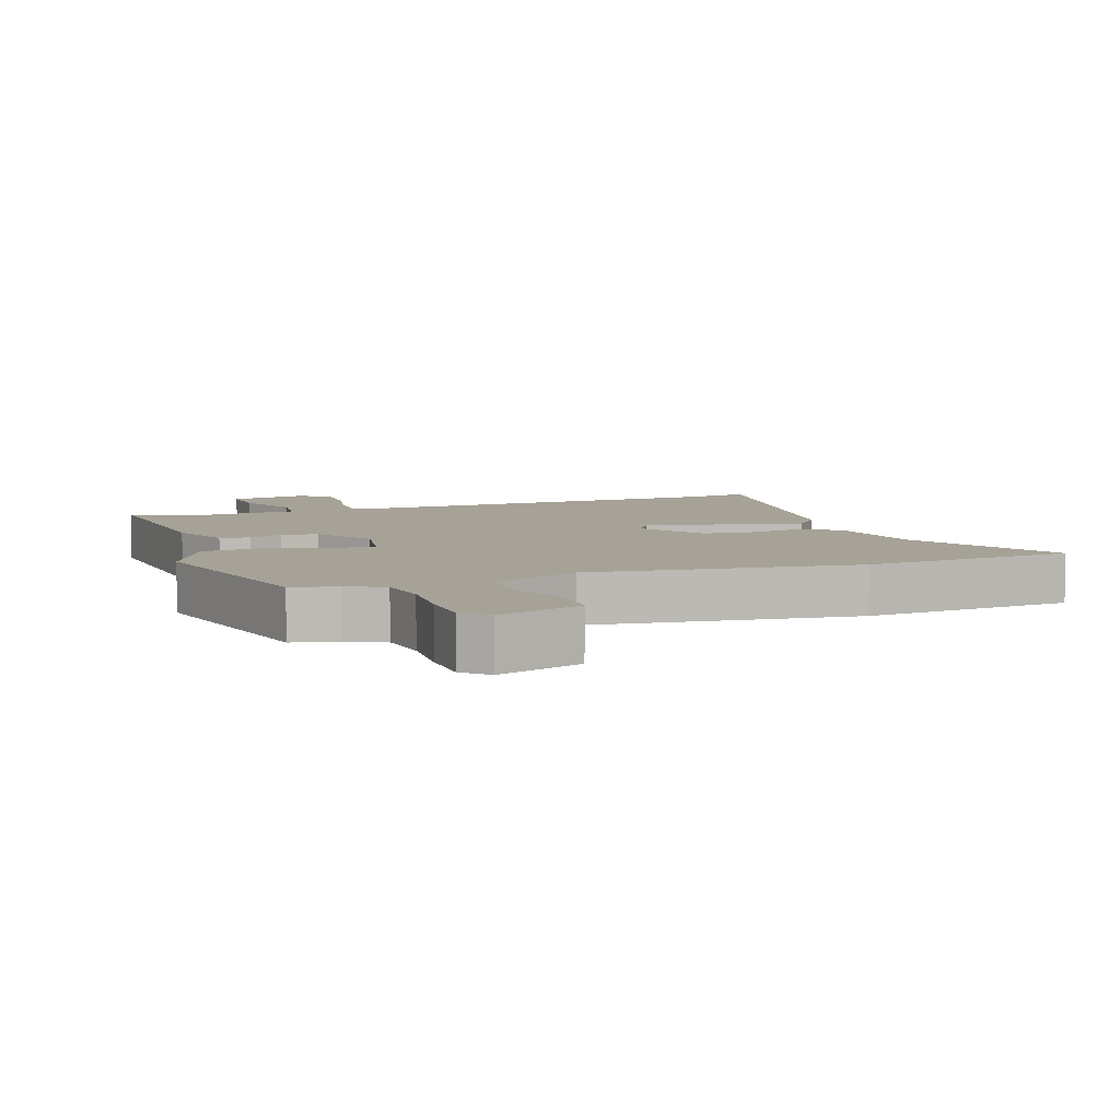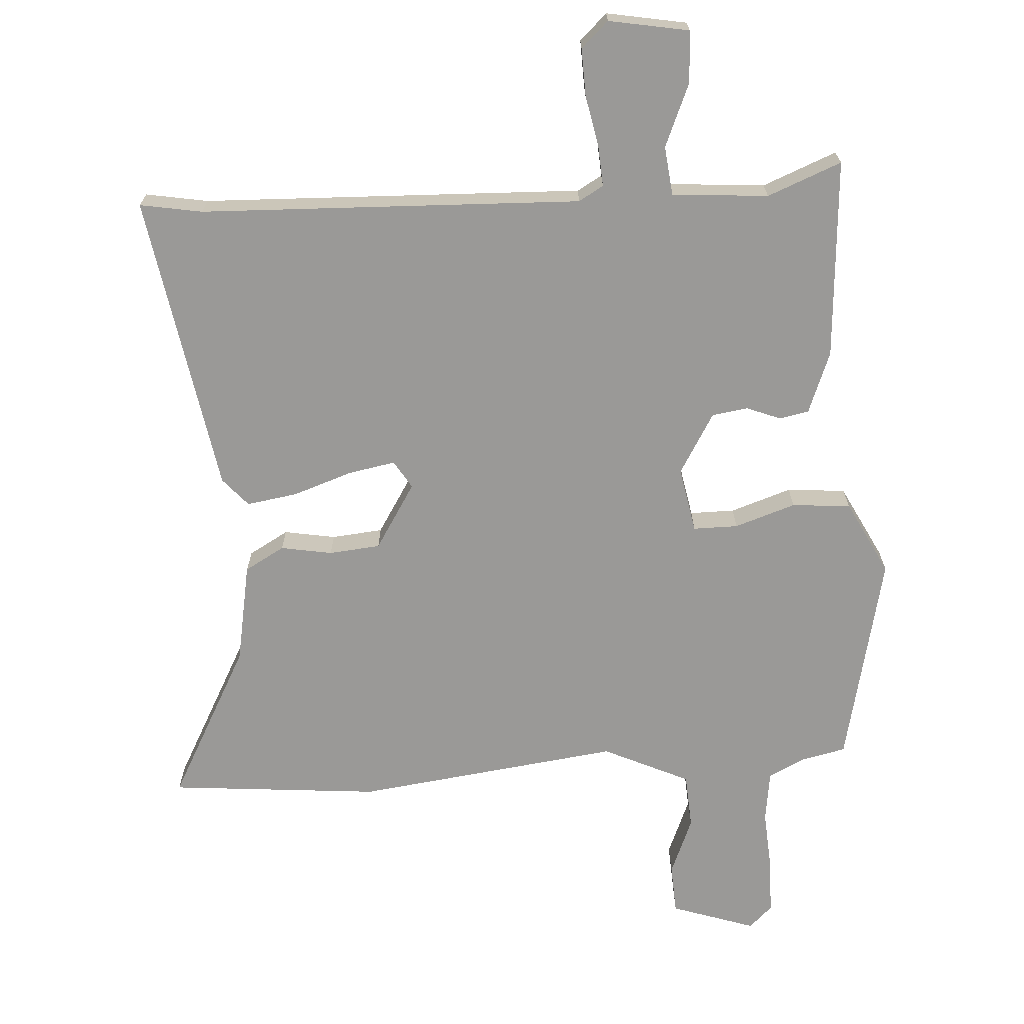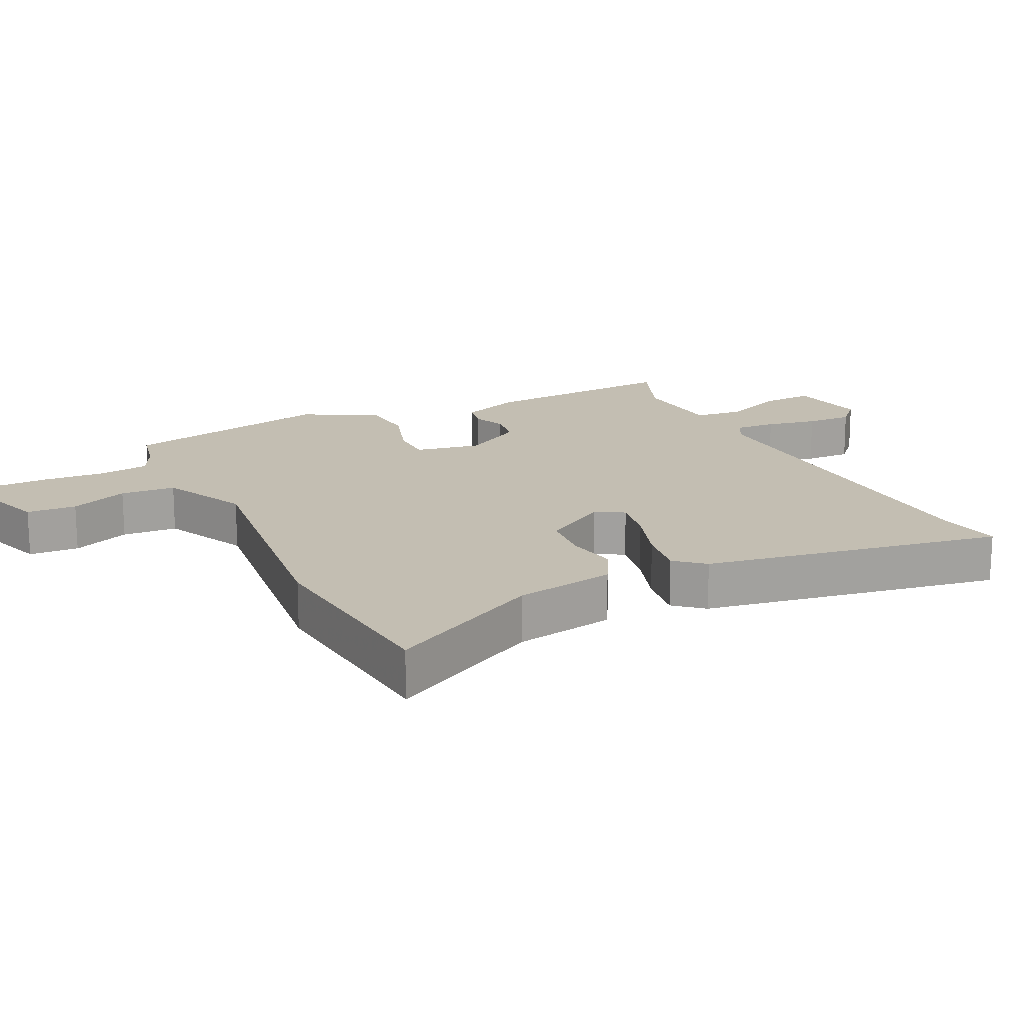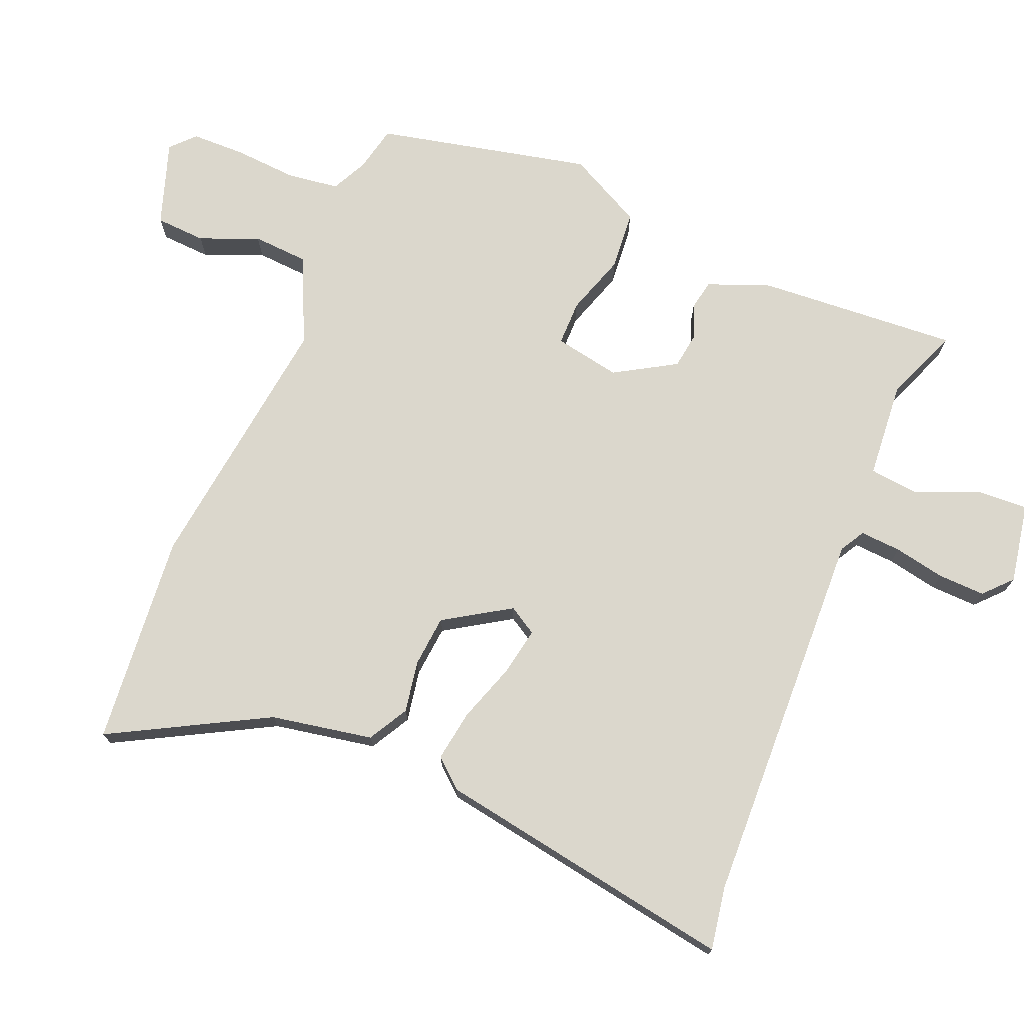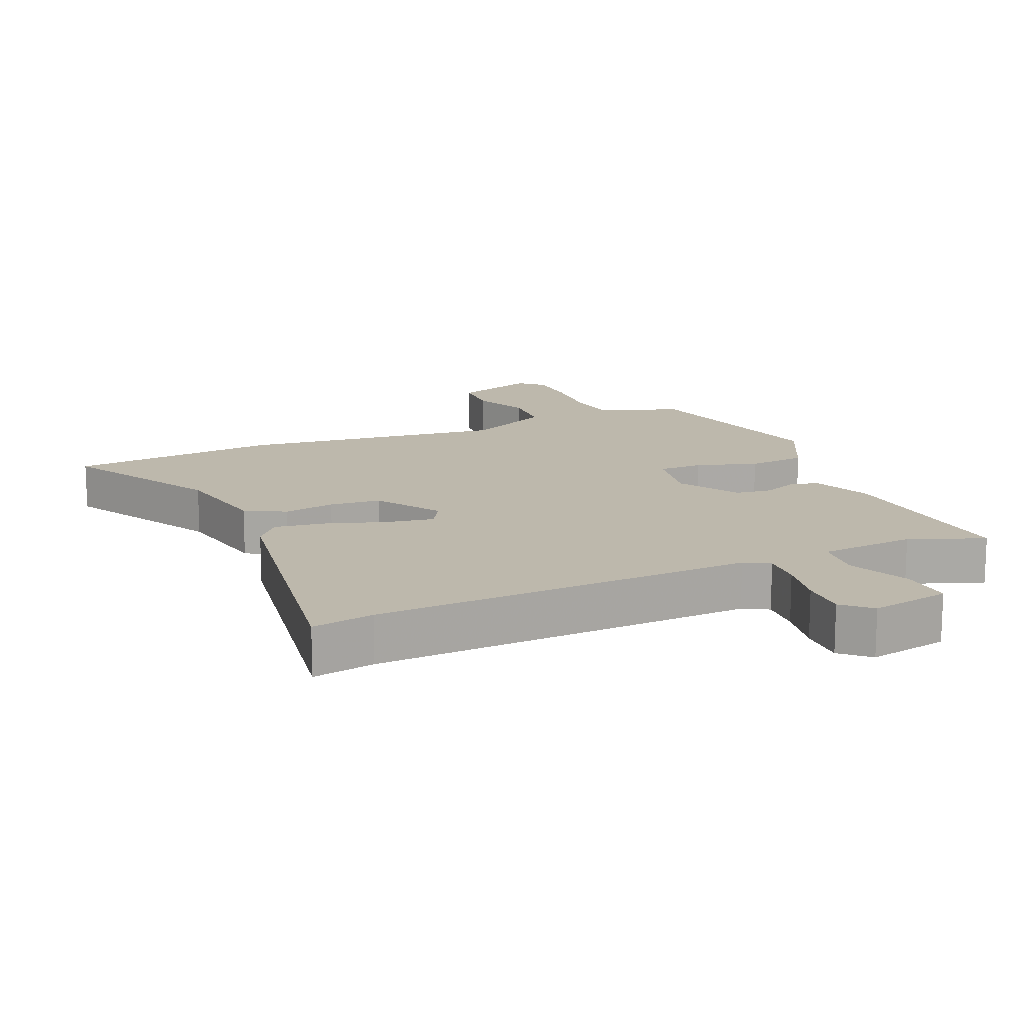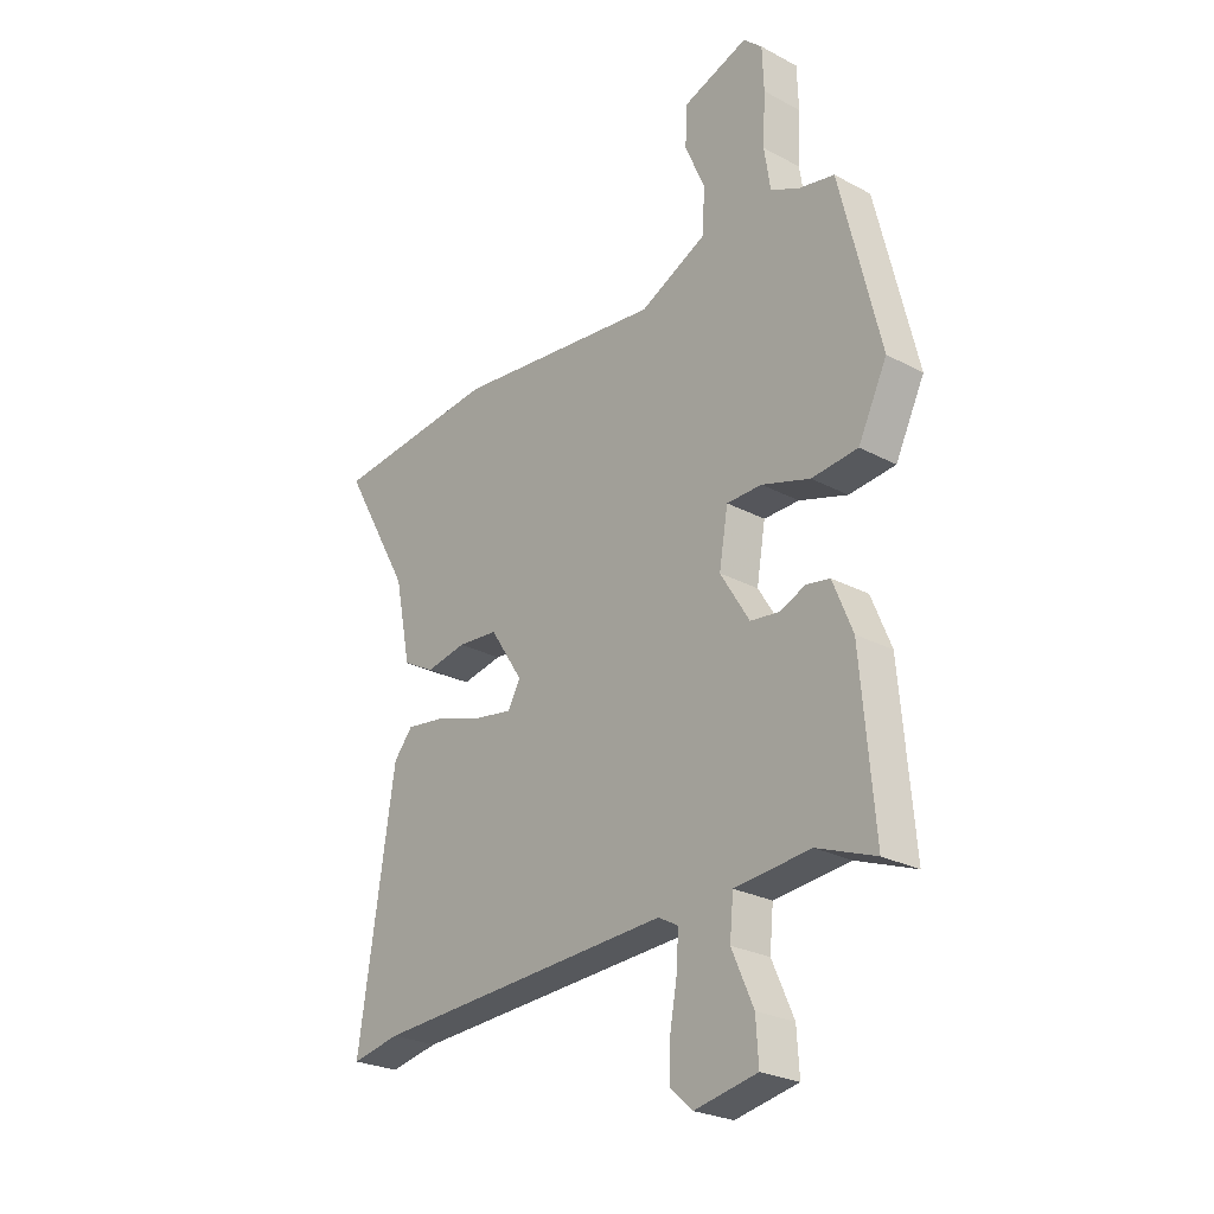
<metadata>
{"format":"obj","ext":"obj","renderer":"f3d","projection":"perspective","resolution":1024,"background":"white","views":[{"elev":6.6,"azim":-19.0,"up":"+Y"},{"elev":-68.9,"azim":-175.4,"up":"+Y"},{"elev":17.3,"azim":64.8,"up":"+Y"},{"elev":73.2,"azim":113.5,"up":"+Y"},{"elev":14.9,"azim":157.0,"up":"+Y"},{"elev":-25.6,"azim":-130.5,"up":"+Z"}]}
</metadata>
<code>
v 0.591 0.07 -0.517
v 0.497 0.07 -0.499
v -0.081 0.07 -0.469
v -0.119 0.07 -0.49
v -0.116 0.07 -0.552
v -0.102 0.07 -0.63
v -0.101 0.07 -0.701
v -0.143 0.07 -0.739
v -0.264 0.07 -0.715
v -0.259 0.07 -0.637
v -0.217 0.07 -0.542
v -0.224 0.07 -0.468
v -0.37 0.07 -0.454
v -0.483 0.07 -0.497
v -0.457 0.07 -0.194
v -0.419 0.07 -0.101
v -0.374 0.07 -0.093
v -0.323 0.07 -0.114
v -0.268 0.07 -0.107
v -0.212 0.07 -0.016
v -0.229 0.07 0.084
v -0.297 0.07 0.085
v -0.39 0.07 0.056
v -0.479 0.07 0.065
v -0.535 0.07 0.179
v -0.457 0.07 0.501
v -0.388 0.07 0.515
v -0.333 0.07 0.541
v -0.321 0.07 0.619
v -0.326 0.07 0.715
v -0.323 0.07 0.796
v -0.287 0.07 0.829
v -0.16 0.07 0.784
v -0.157 0.07 0.708
v -0.195 0.07 0.62
v -0.191 0.07 0.536
v -0.061 0.07 0.473
v 0.342 0.07 0.517
v 0.662 0.07 0.483
v 0.531 0.07 0.25
v 0.5 0.07 0.097
v 0.439 0.07 0.064
v 0.361 0.07 0.079
v 0.283 0.07 0.073
v 0.219 0.07 -0.025
v 0.244 0.07 -0.068
v 0.316 0.07 -0.056
v 0.406 0.07 -0.027
v 0.484 0.07 -0.016
v 0.521 0.07 -0.06
v 0.591 0 -0.517
v 0.497 0 -0.499
v -0.081 0 -0.469
v -0.119 0 -0.49
v -0.116 0 -0.552
v -0.102 0 -0.63
v -0.101 0 -0.701
v -0.143 0 -0.739
v -0.264 0 -0.715
v -0.259 0 -0.637
v -0.217 0 -0.542
v -0.224 0 -0.468
v -0.37 0 -0.454
v -0.483 0 -0.497
v -0.457 0 -0.194
v -0.419 0 -0.101
v -0.374 0 -0.093
v -0.323 0 -0.114
v -0.268 0 -0.107
v -0.212 0 -0.016
v -0.229 0 0.084
v -0.297 0 0.085
v -0.39 0 0.056
v -0.479 0 0.065
v -0.535 0 0.179
v -0.457 0 0.501
v -0.388 0 0.515
v -0.333 0 0.541
v -0.321 0 0.619
v -0.326 0 0.715
v -0.323 0 0.796
v -0.287 0 0.829
v -0.16 0 0.784
v -0.157 0 0.708
v -0.195 0 0.62
v -0.191 0 0.536
v -0.061 0 0.473
v 0.342 0 0.517
v 0.662 0 0.483
v 0.531 0 0.25
v 0.5 0 0.097
v 0.439 0 0.064
v 0.361 0 0.079
v 0.283 0 0.073
v 0.219 0 -0.025
v 0.244 0 -0.068
v 0.316 0 -0.056
v 0.406 0 -0.027
v 0.484 0 -0.016
v 0.521 0 -0.06
f 47 48 49 50
f 46 47 50 1
f 40 41 42 43
f 40 43 44
f 37 38 39 40
f 37 40 44
f 36 37 44 45
f 32 33 34 35
f 32 35 36
f 29 30 31 32
f 28 29 32 36
f 27 28 36 45
f 22 23 24 25
f 21 22 25 26
f 15 16 17 18
f 13 14 15 18
f 12 13 18 19
f 8 9 10 11
f 8 11 12
f 5 6 7 8
f 4 5 8 12
f 3 4 12 19
f 46 1 2
f 46 2 3 19
f 21 26 27 45
f 20 21 45 46
f 19 20 46
f 100 99 98 97
f 51 100 97 96
f 93 92 91 90
f 94 93 90
f 90 89 88 87
f 94 90 87
f 95 94 87 86
f 85 84 83 82
f 86 85 82
f 82 81 80 79
f 86 82 79 78
f 95 86 78 77
f 75 74 73 72
f 76 75 72 71
f 68 67 66 65
f 68 65 64 63
f 69 68 63 62
f 61 60 59 58
f 62 61 58
f 58 57 56 55
f 62 58 55 54
f 69 62 54 53
f 52 51 96
f 69 53 52 96
f 95 77 76 71
f 96 95 71 70
f 96 70 69
f 1 51 52 2
f 2 52 53 3
f 3 53 54 4
f 4 54 55 5
f 5 55 56 6
f 6 56 57 7
f 7 57 58 8
f 8 58 59 9
f 9 59 60 10
f 10 60 61 11
f 11 61 62 12
f 12 62 63 13
f 13 63 64 14
f 14 64 65 15
f 15 65 66 16
f 16 66 67 17
f 17 67 68 18
f 18 68 69 19
f 19 69 70 20
f 20 70 71 21
f 21 71 72 22
f 22 72 73 23
f 23 73 74 24
f 24 74 75 25
f 25 75 76 26
f 26 76 77 27
f 27 77 78 28
f 28 78 79 29
f 29 79 80 30
f 30 80 81 31
f 31 81 82 32
f 32 82 83 33
f 33 83 84 34
f 34 84 85 35
f 35 85 86 36
f 36 86 87 37
f 37 87 88 38
f 38 88 89 39
f 39 89 90 40
f 40 90 91 41
f 41 91 92 42
f 42 92 93 43
f 43 93 94 44
f 44 94 95 45
f 45 95 96 46
f 46 96 97 47
f 47 97 98 48
f 48 98 99 49
f 49 99 100 50
f 50 100 51 1

</code>
